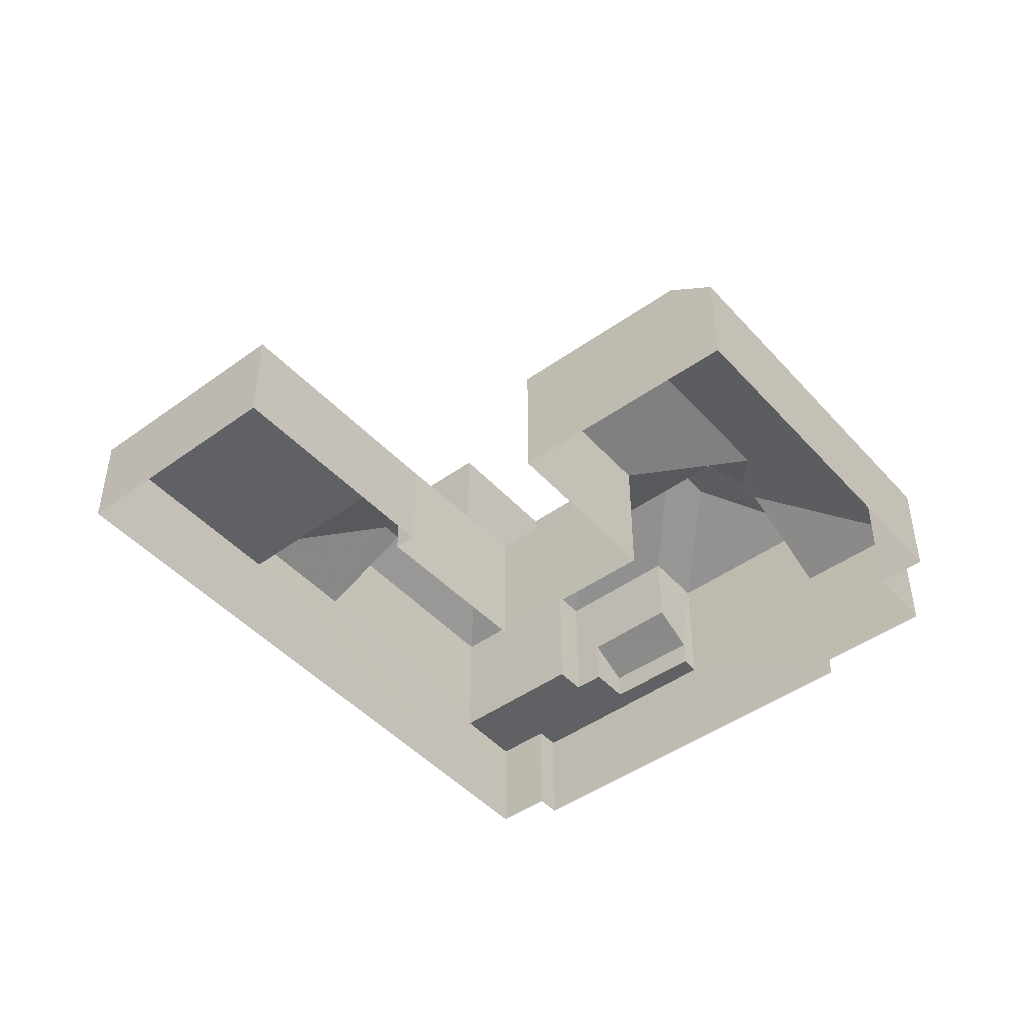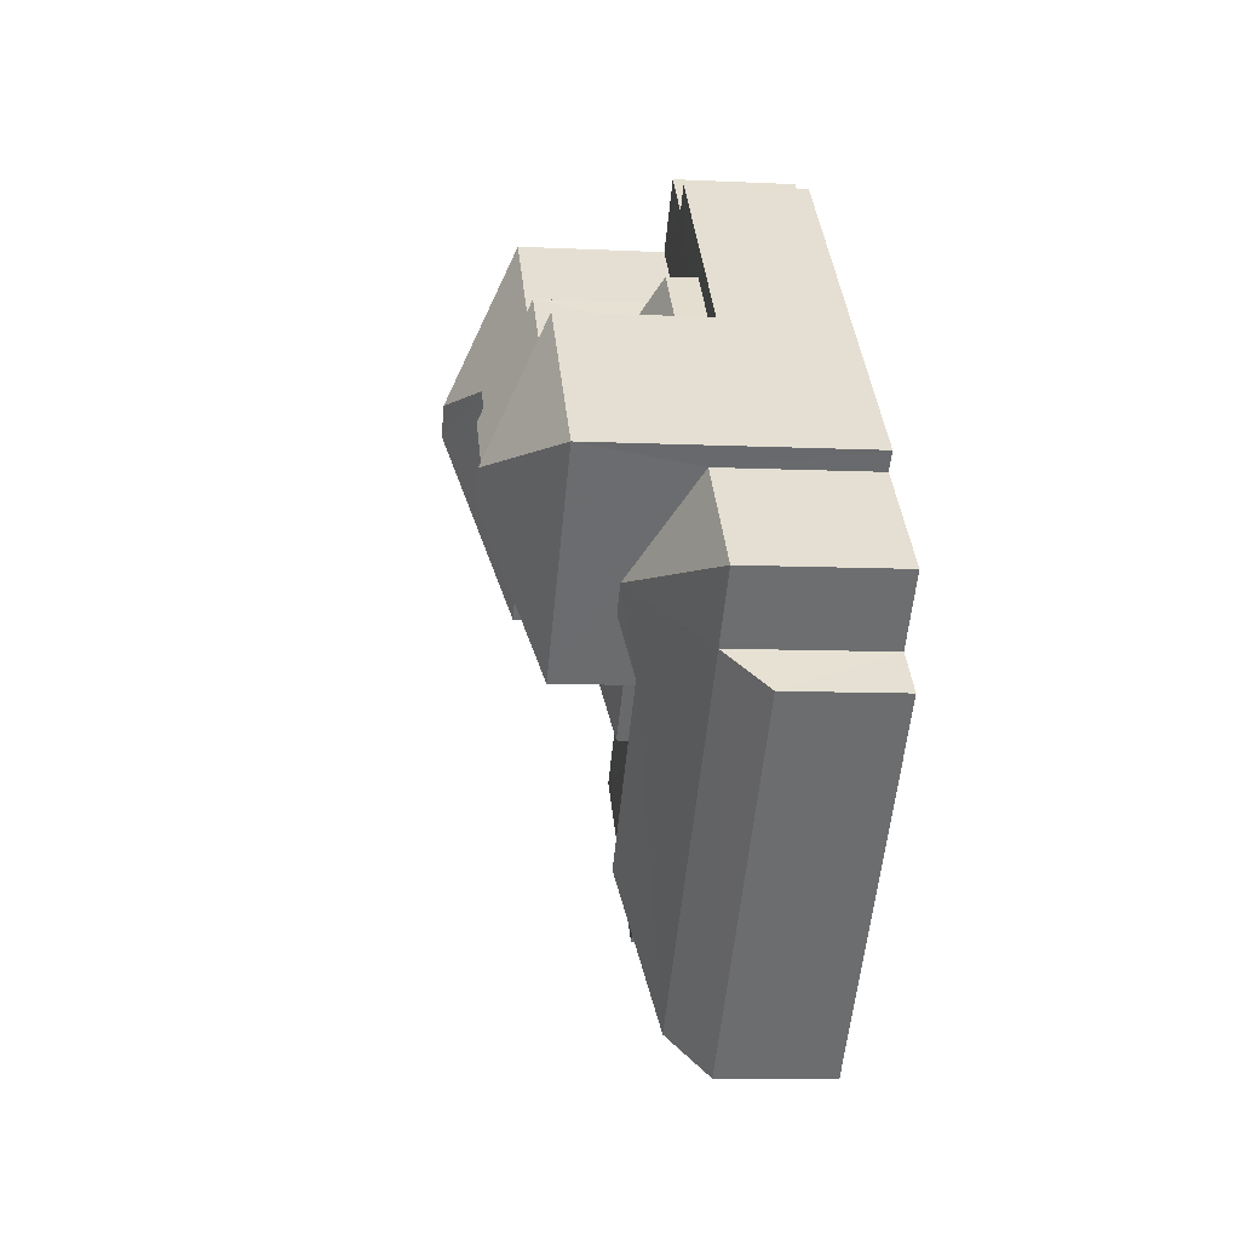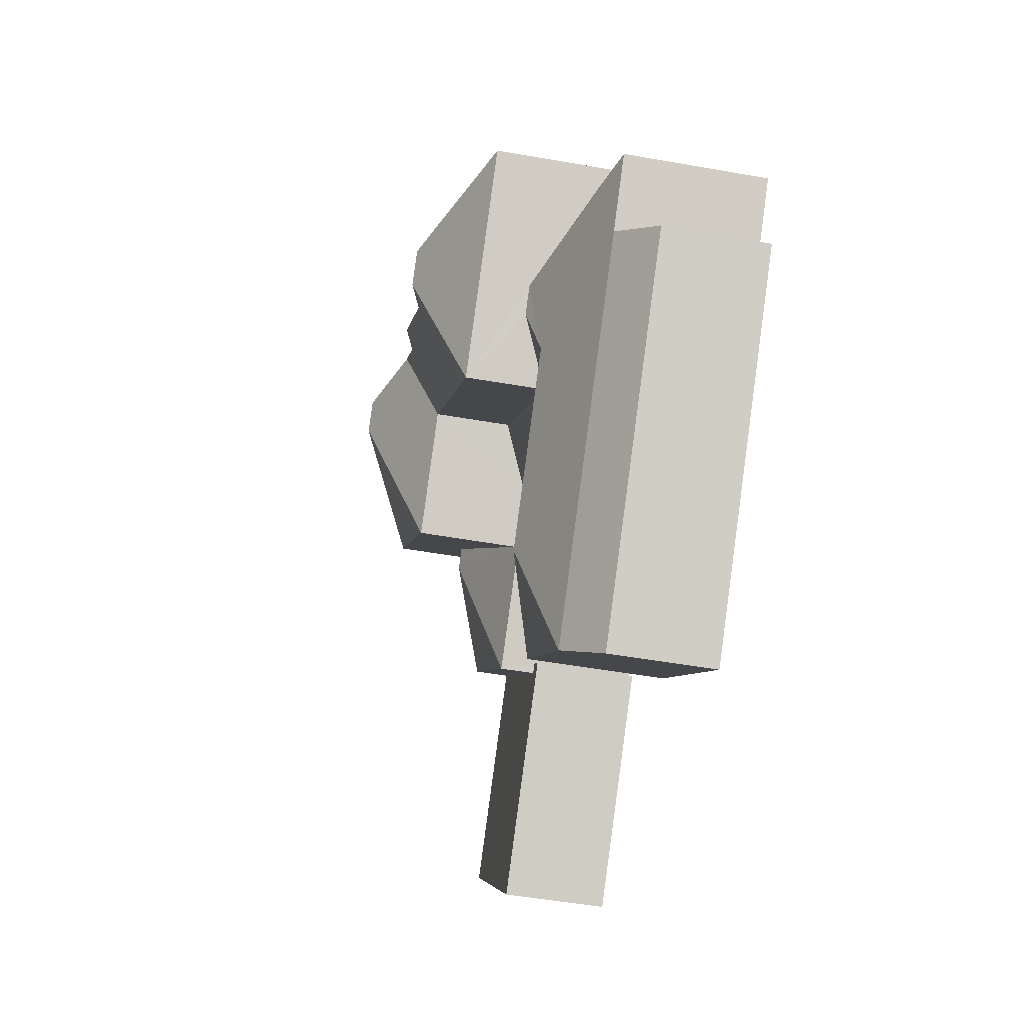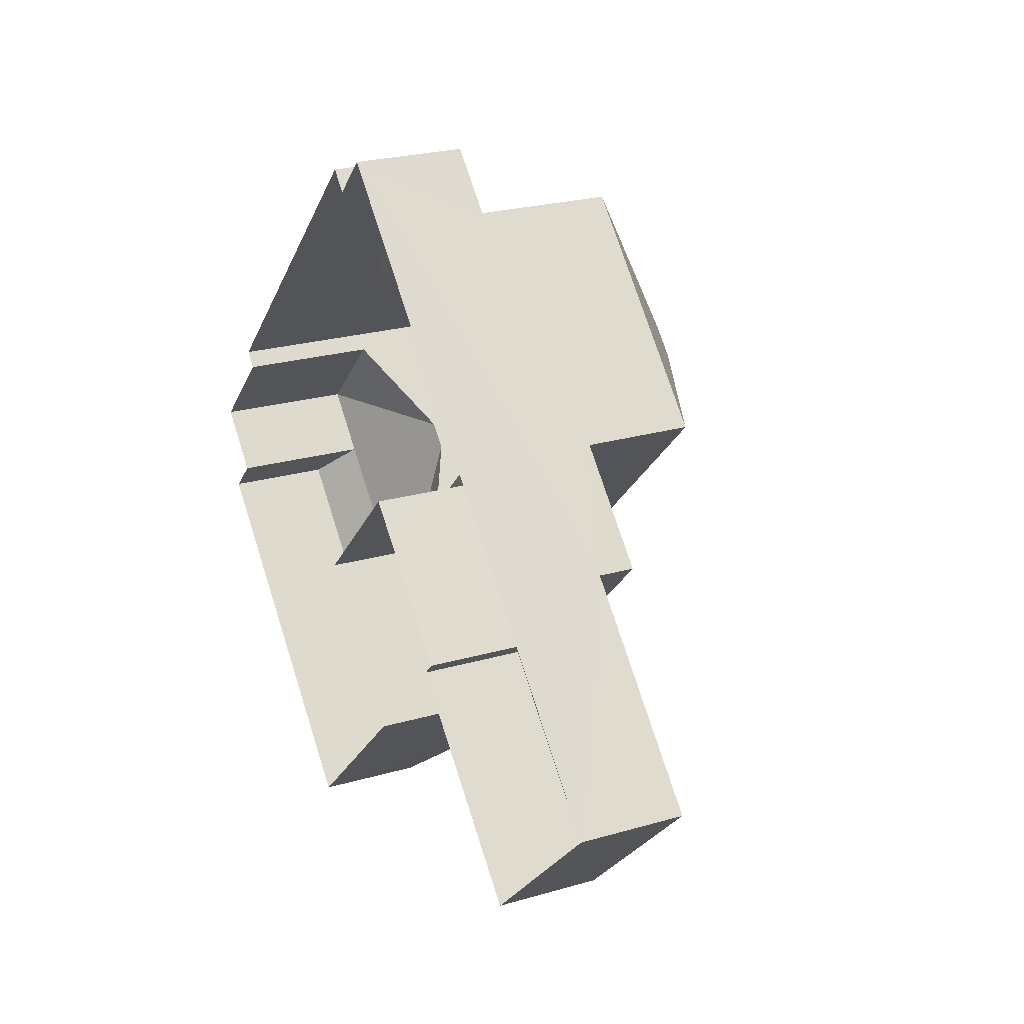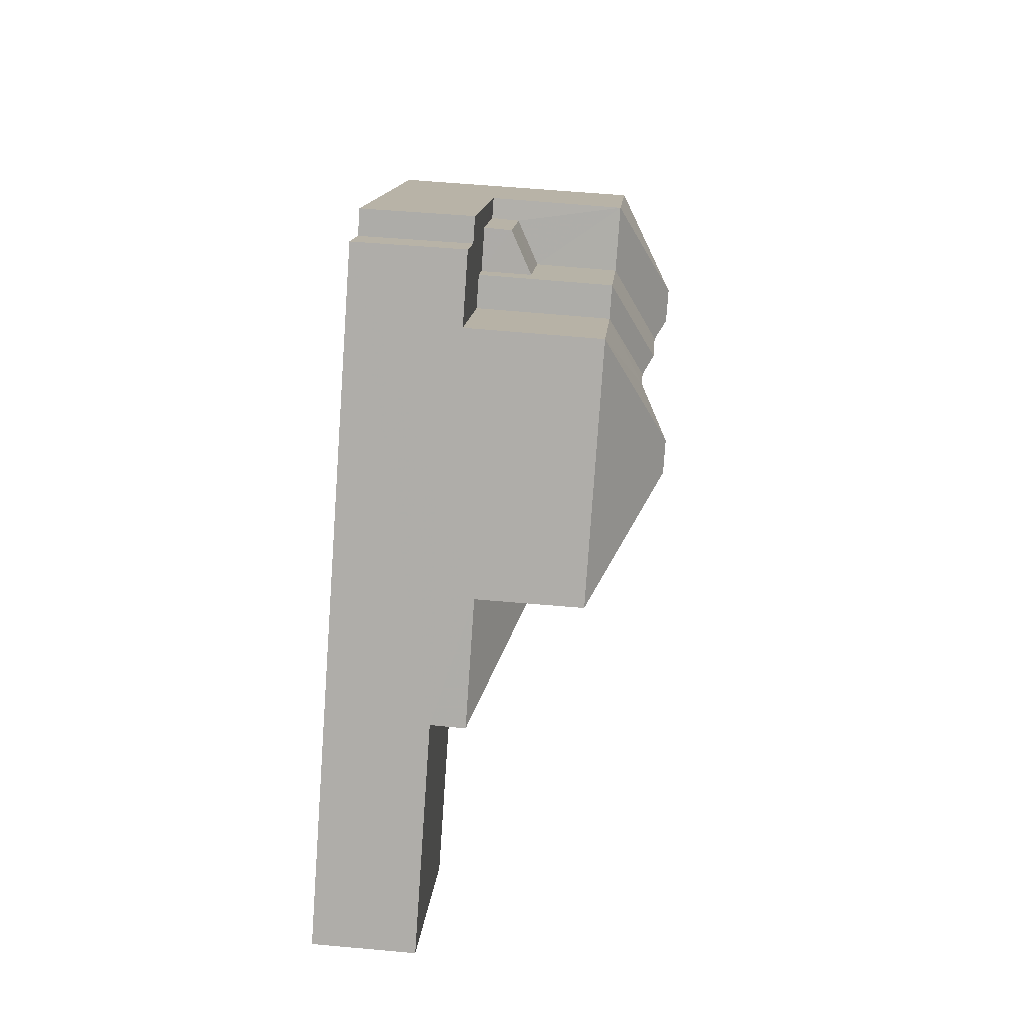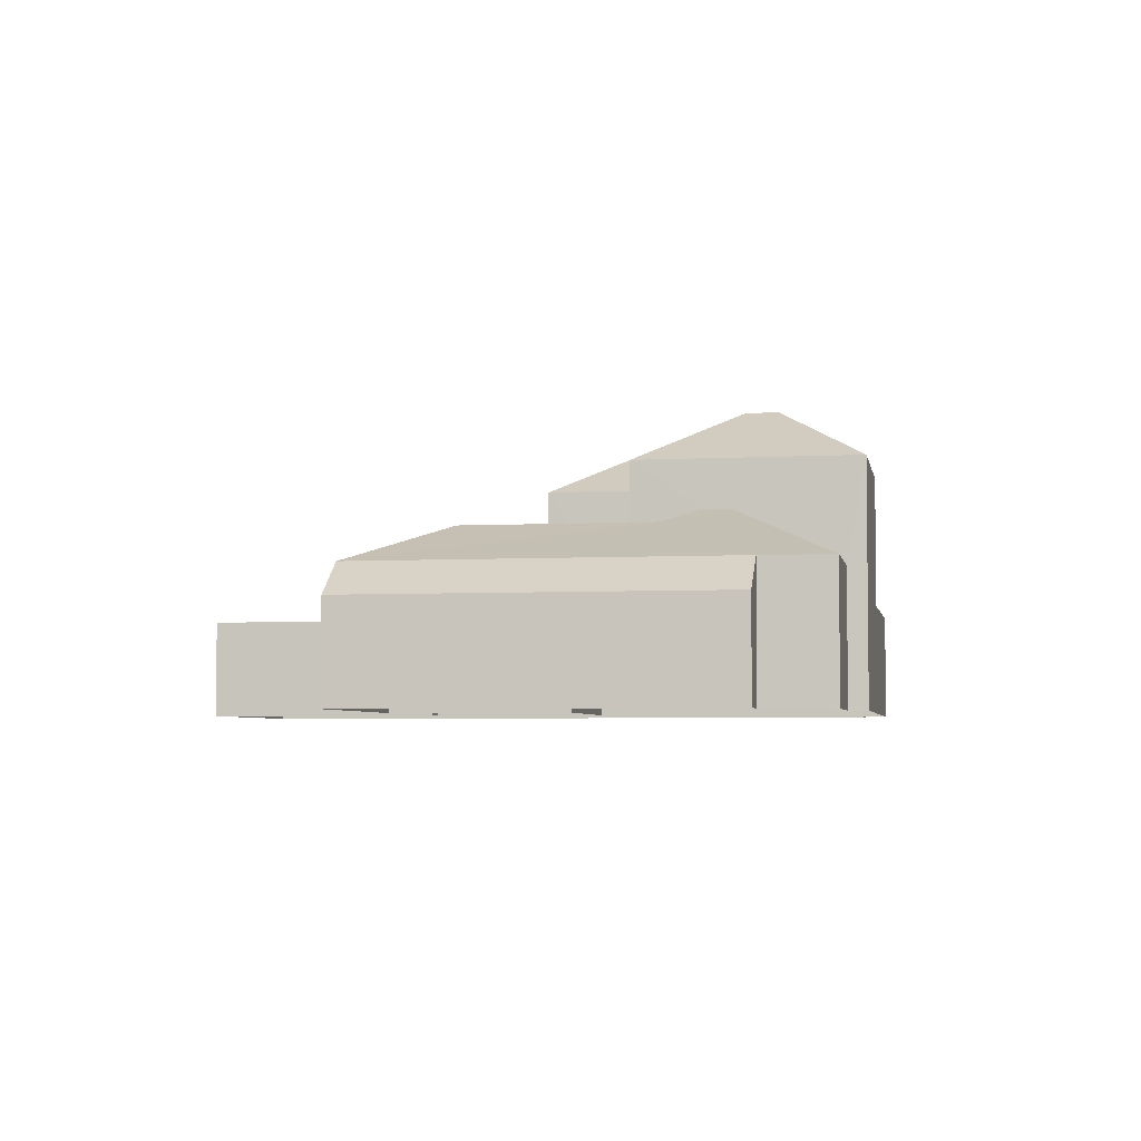
<metadata>
{"format":"obj","ext":"obj","renderer":"f3d","projection":"perspective","resolution":1024,"background":"white","views":[{"elev":-46.1,"azim":-5.2,"up":"+Z"},{"elev":-8.1,"azim":82.2,"up":"+Y"},{"elev":-50.6,"azim":79.0,"up":"+Y"},{"elev":24.2,"azim":-115.7,"up":"+Y"},{"elev":56.7,"azim":-84.4,"up":"+Y"},{"elev":-4.5,"azim":55.6,"up":"+Z"}]}
</metadata>
<code>
v -2.236e+05 -1.273e+05 17.08
v -2.236e+05 -1.273e+05 17.08
v -2.236e+05 -1.273e+05 17.08
v -2.236e+05 -1.273e+05 17.08
v -2.236e+05 -1.273e+05 17.08
v -2.236e+05 -1.274e+05 17.08
v -2.236e+05 -1.273e+05 17.08
v -2.236e+05 -1.274e+05 17.08
v -2.236e+05 -1.274e+05 17.08
v -2.236e+05 -1.274e+05 17.08
v -2.236e+05 -1.274e+05 17.08
v -2.236e+05 -1.274e+05 17.08
v -2.236e+05 -1.274e+05 17.08
v -2.236e+05 -1.274e+05 17.08
v -2.236e+05 -1.274e+05 17.08
v -2.236e+05 -1.274e+05 17.08
v -2.236e+05 -1.274e+05 23.82
v -2.236e+05 -1.273e+05 25.11
v -2.236e+05 -1.273e+05 23.82
v -2.236e+05 -1.273e+05 24.84
v -2.236e+05 -1.273e+05 24.84
v -2.236e+05 -1.273e+05 25.41
v -2.236e+05 -1.273e+05 25.11
v -2.236e+05 -1.273e+05 23.82
v -2.236e+05 -1.273e+05 23.82
v -2.236e+05 -1.273e+05 25.62
v -2.236e+05 -1.273e+05 23.82
v -2.236e+05 -1.273e+05 25.41
v -2.236e+05 -1.273e+05 20.9
v -2.236e+05 -1.274e+05 20.98
v -2.236e+05 -1.274e+05 20.9
v -2.236e+05 -1.273e+05 22.23
v -2.236e+05 -1.273e+05 20.99
v -2.236e+05 -1.273e+05 22.23
v -2.236e+05 -1.273e+05 23.82
v -2.236e+05 -1.273e+05 23.82
v -2.236e+05 -1.274e+05 20.9
v -2.236e+05 -1.274e+05 20.9
v -2.236e+05 -1.274e+05 22.04
v -2.236e+05 -1.274e+05 22.04
v -2.236e+05 -1.274e+05 20.9
v -2.236e+05 -1.274e+05 22.45
v -2.236e+05 -1.274e+05 21.67
v -2.236e+05 -1.273e+05 21.69
v -2.236e+05 -1.273e+05 20.9
v -2.236e+05 -1.273e+05 20.9
v -2.236e+05 -1.273e+05 21.53
v -2.236e+05 -1.273e+05 20.9
v -2.236e+05 -1.273e+05 20.9
v -2.236e+05 -1.273e+05 21.54
v -2.236e+05 -1.274e+05 22.45
v -2.236e+05 -1.274e+05 20.9
v -2.236e+05 -1.274e+05 20.9
v -2.236e+05 -1.273e+05 25.62
v -2.236e+05 -1.273e+05 23.82
v -2.236e+05 -1.274e+05 23.82
v -2.236e+05 -1.273e+05 20.9
v -2.236e+05 -1.273e+05 23.82
v -2.236e+05 -1.273e+05 20.14
v -2.236e+05 -1.273e+05 20.14
v -2.236e+05 -1.273e+05 20.14
v -2.236e+05 -1.273e+05 20.14
v -2.236e+05 -1.273e+05 20.14
v -2.236e+05 -1.273e+05 20.14
v -2.236e+05 -1.273e+05 20.14
v -2.236e+05 -1.273e+05 20.14
v -2.236e+05 -1.273e+05 20.14
v -2.236e+05 -1.273e+05 20.14
v -2.236e+05 -1.273e+05 19.94
v -2.236e+05 -1.274e+05 19.94
v -2.236e+05 -1.274e+05 19.94
v -2.236e+05 -1.274e+05 19.94
v -2.236e+05 -1.274e+05 19.94
v -2.236e+05 -1.274e+05 19.94
v -2.236e+05 -1.274e+05 19.94
v -2.236e+05 -1.274e+05 19.94
f 1 2 3
f 4 5 1
f 5 4 6
f 2 7 3
f 6 8 9
f 10 3 11
f 12 13 14
f 12 10 15
f 9 8 16
f 14 4 3
f 6 4 8
f 4 1 3
f 14 3 10
f 12 14 10
f 17 18 19
f 19 20 21
f 22 18 17
f 20 19 23
f 19 18 23
f 24 21 25
f 25 21 20
f 26 21 24
f 22 17 27
f 28 22 27
f 29 30 31
f 31 30 32
f 29 33 30
f 32 30 34
f 22 28 18
f 18 28 35
f 28 36 35
f 37 38 39
f 40 37 39
f 39 38 41
f 42 43 40
f 40 43 37
f 29 37 44
f 29 44 33
f 37 43 44
f 45 46 32
f 34 45 32
f 47 48 49
f 47 50 48
f 32 46 31
f 36 28 27
f 39 41 40
f 51 42 40
f 51 52 53
f 40 41 52
f 51 40 52
f 54 55 56
f 51 53 57
f 23 25 20
f 23 58 25
f 19 21 54
f 19 54 56
f 21 26 54
f 59 60 61
f 62 59 61
f 63 64 65
f 61 66 67
f 67 64 63
f 66 68 64
f 61 60 66
f 67 66 64
f 69 70 71
f 70 72 71
f 71 73 74
f 71 72 73
f 52 41 75
f 76 52 75
f 24 55 54
f 26 24 54
f 23 35 58
f 23 18 35
f 76 12 15
f 76 75 12
f 72 9 16
f 73 72 16
f 19 56 33
f 19 33 44
f 56 30 33
f 2 63 7
f 7 63 27
f 2 67 63
f 27 63 36
f 43 42 17
f 3 7 57
f 51 57 27
f 42 51 17
f 17 51 27
f 57 7 27
f 8 4 74
f 4 29 74
f 74 31 71
f 74 29 31
f 38 13 41
f 41 12 75
f 41 13 12
f 62 5 59
f 24 59 45
f 55 24 45
f 69 5 6
f 69 6 70
f 46 45 69
f 59 5 45
f 45 5 69
f 61 2 1
f 61 67 2
f 3 53 11
f 3 57 53
f 8 73 16
f 8 74 73
f 65 49 48
f 65 64 49
f 53 10 11
f 53 52 10
f 76 15 10
f 52 76 10
f 35 50 47
f 35 47 58
f 47 66 58
f 47 68 66
f 48 36 63
f 63 65 48
f 50 35 36
f 50 36 48
f 24 60 59
f 24 25 60
f 17 44 43
f 17 19 44
f 71 31 46
f 69 71 46
f 4 37 29
f 4 14 37
f 37 14 13
f 38 37 13
f 60 25 58
f 66 60 58
f 72 6 9
f 72 70 6
f 34 56 55
f 55 45 34
f 30 56 34
f 68 49 64
f 68 47 49
f 61 1 5
f 62 61 5

</code>
